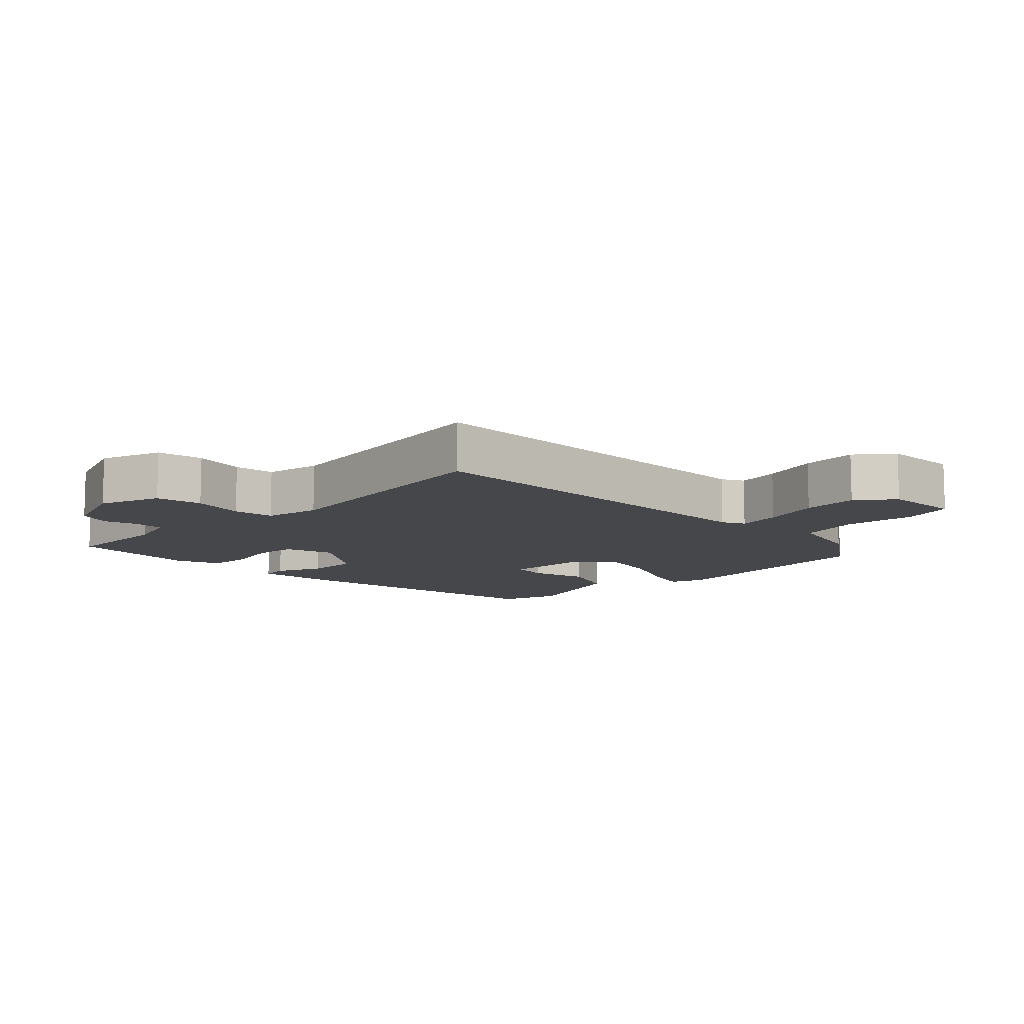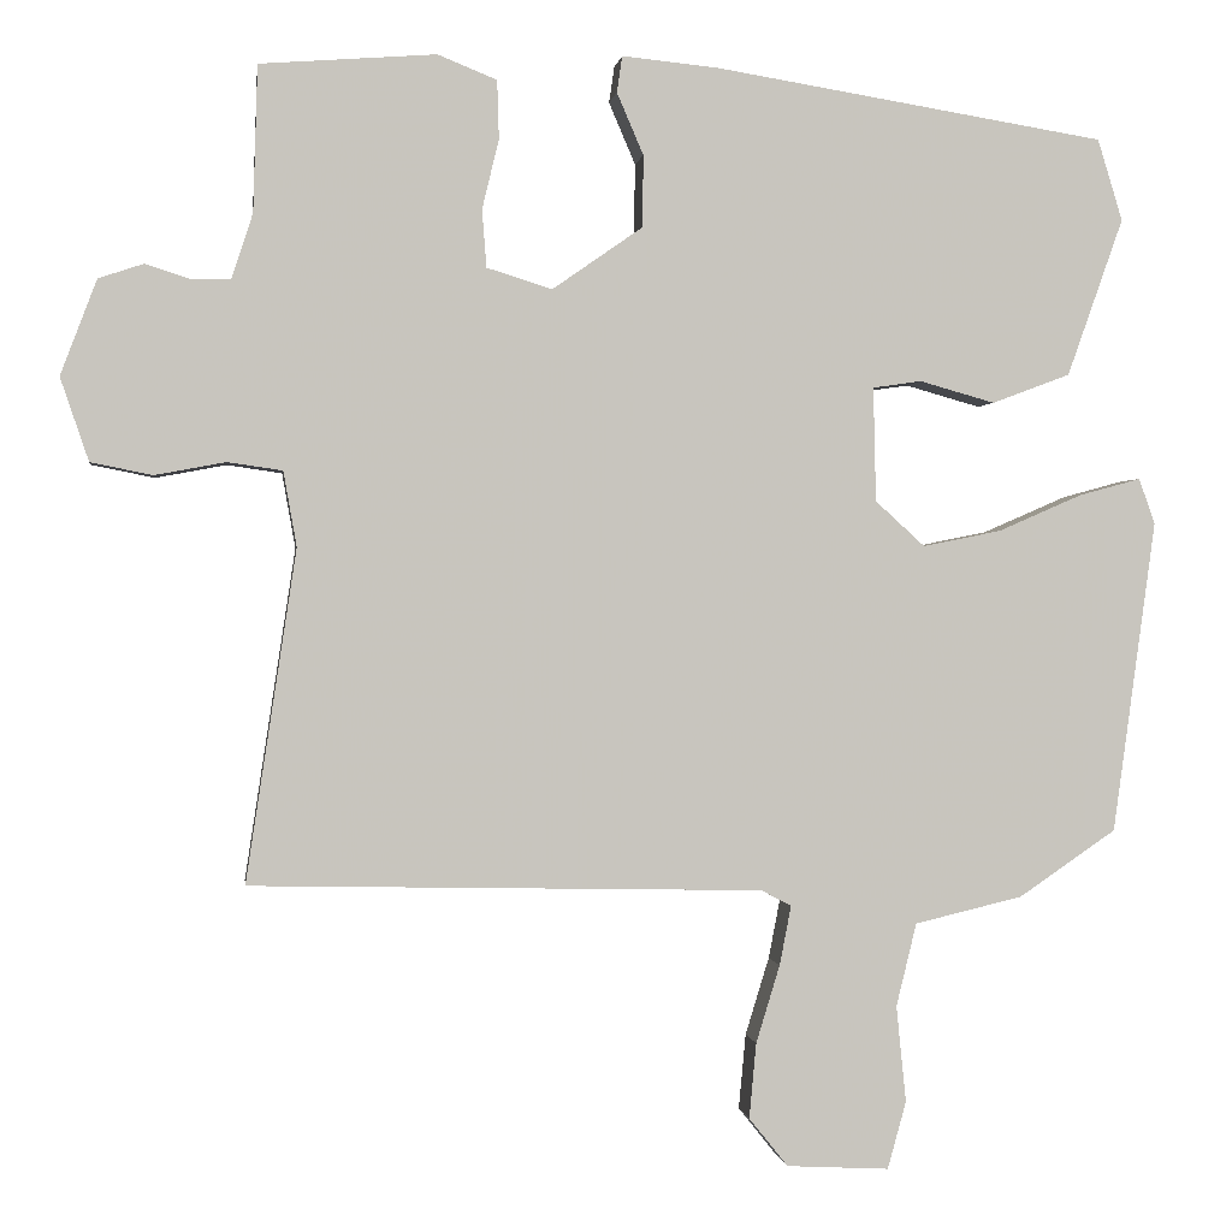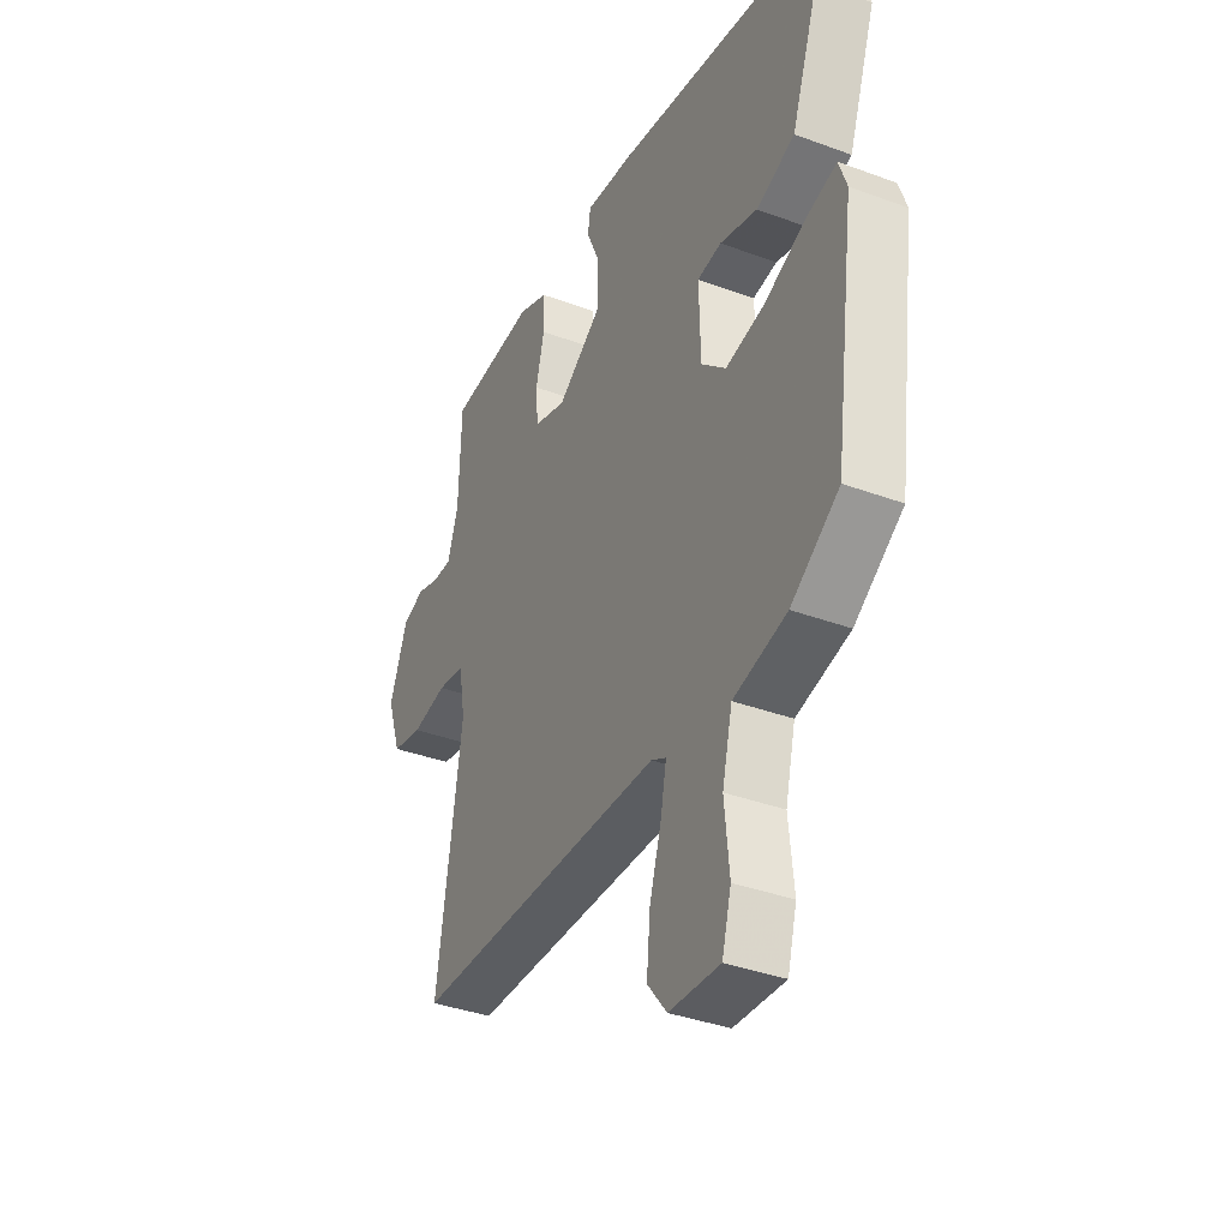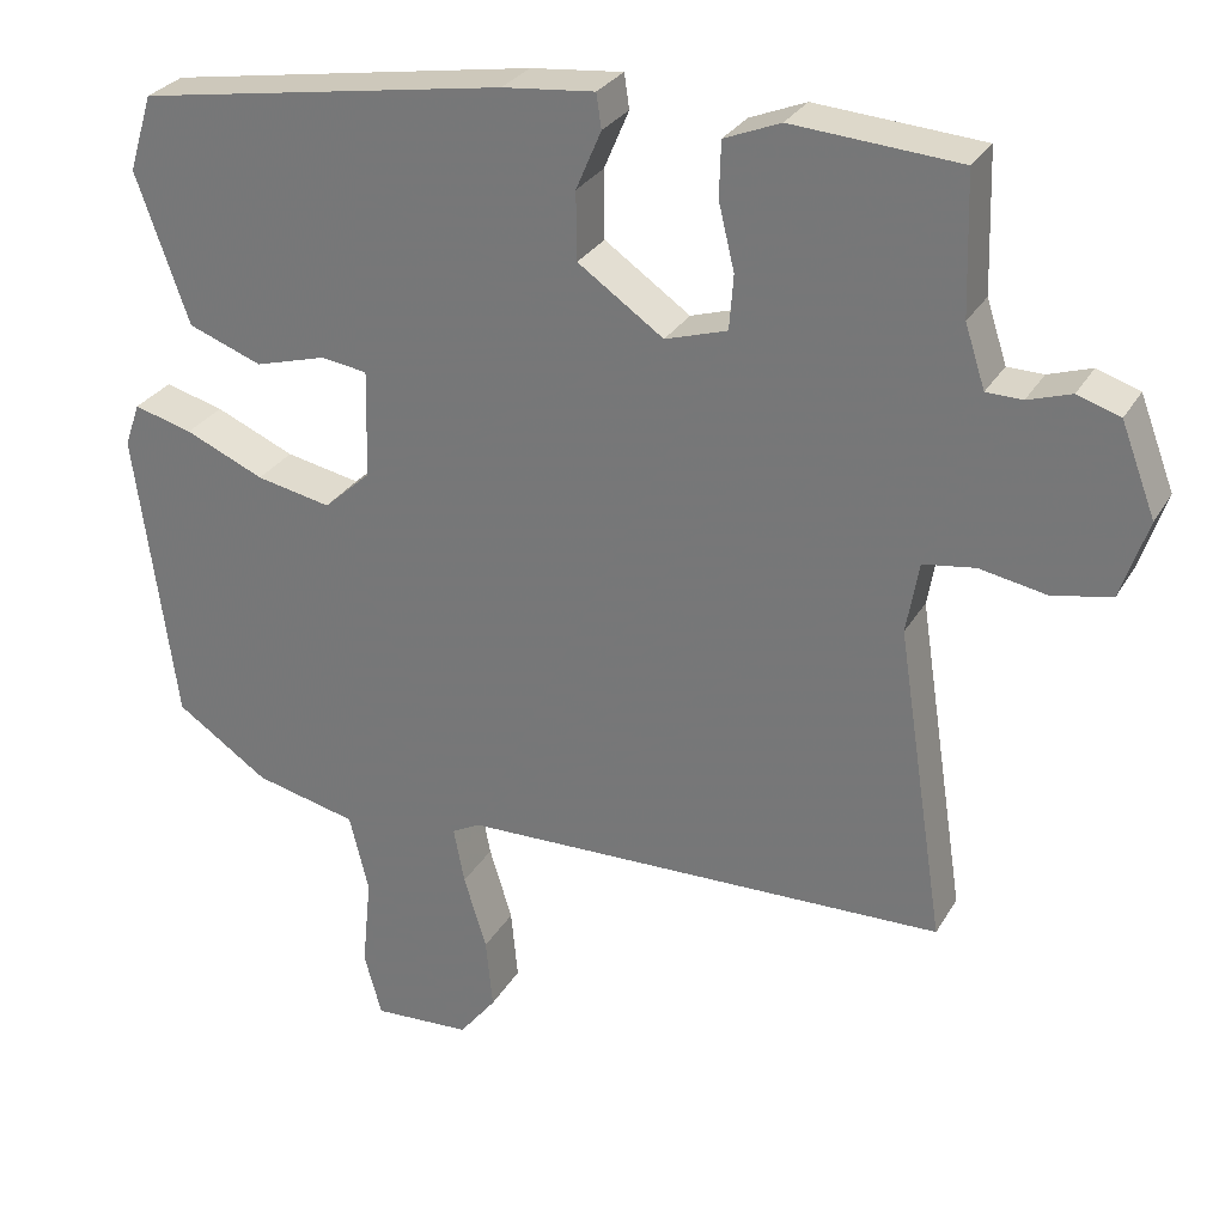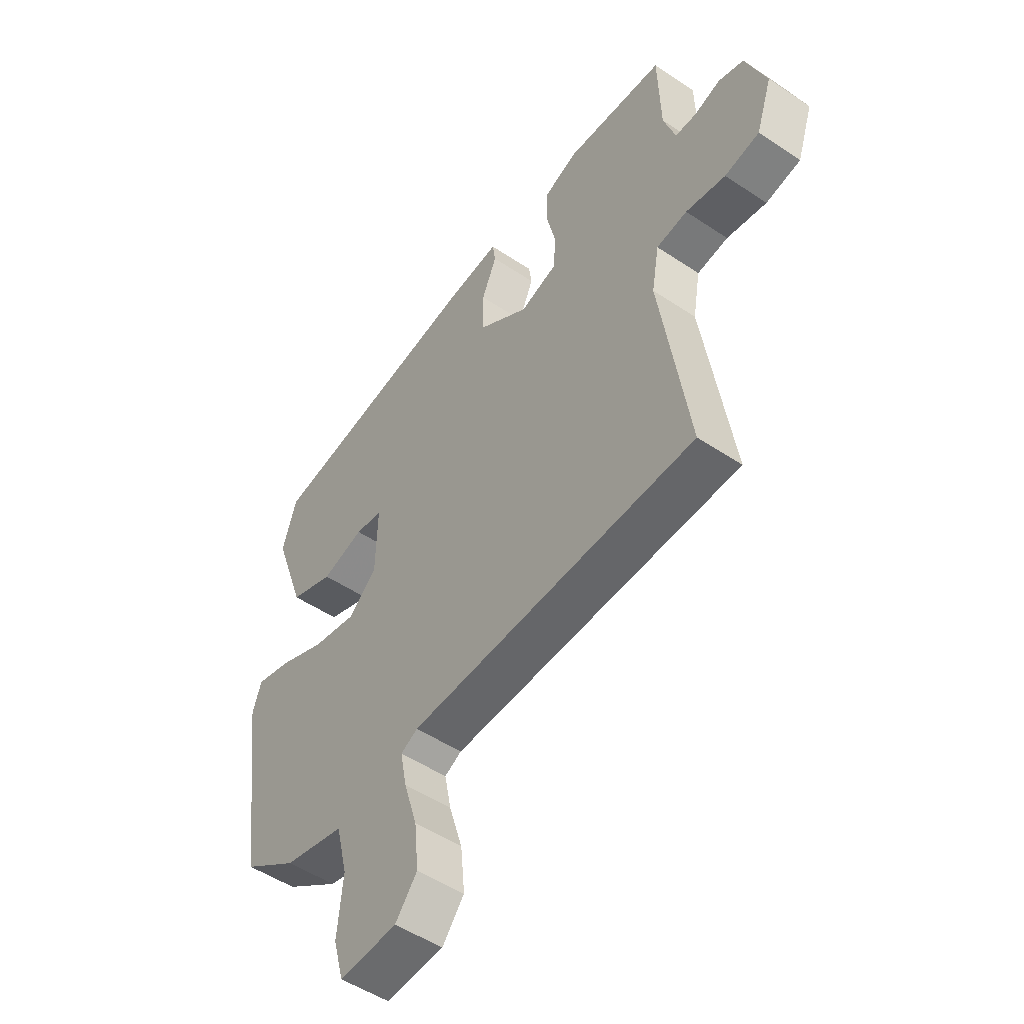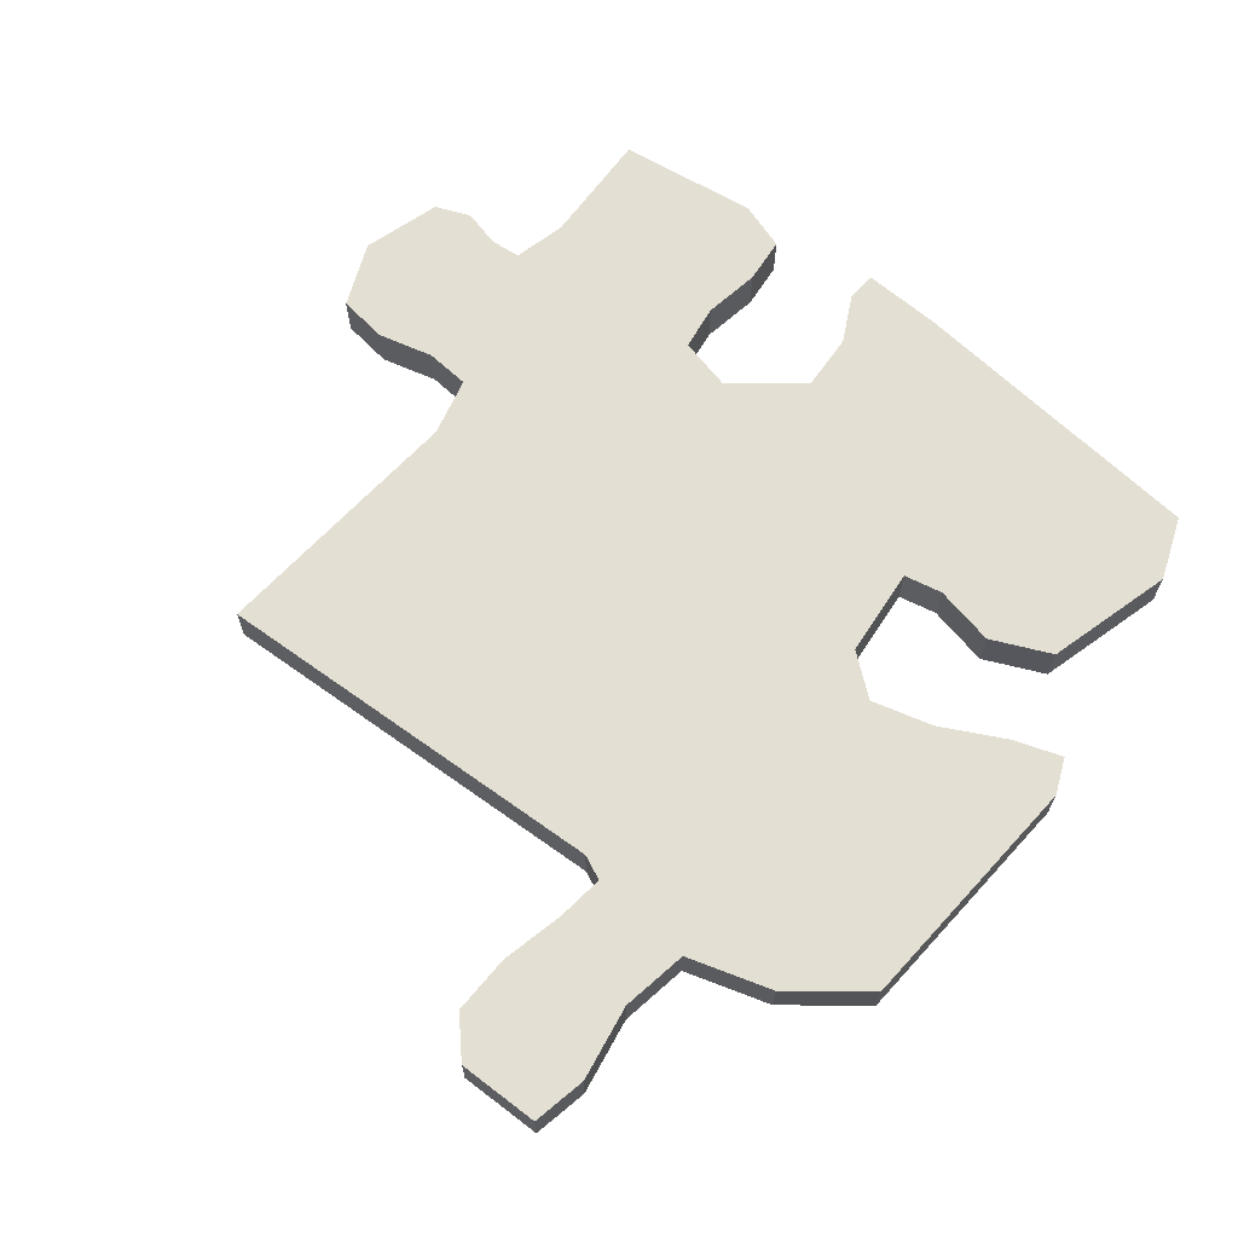
<metadata>
{"format":"obj","ext":"obj","renderer":"f3d","projection":"perspective","resolution":1024,"background":"white","views":[{"elev":-10.4,"azim":134.1,"up":"+Y"},{"elev":0.2,"azim":172.6,"up":"+Z"},{"elev":-37.1,"azim":-115.5,"up":"+Z"},{"elev":28.6,"azim":24.7,"up":"+Z"},{"elev":-50.7,"azim":53.8,"up":"+Z"},{"elev":66.6,"azim":-145.4,"up":"+Y"}]}
</metadata>
<code>
v -0.477 0.07 -0.405
v -0.525 0.07 -0.053
v -0.507 0.07 -0.001
v -0.437 0.07 -0.02
v -0.343 0.07 -0.061
v -0.254 0.07 -0.079
v -0.198 0.07 -0.028
v -0.195 0.07 0.101
v -0.25 0.07 0.109
v -0.335 0.07 0.085
v -0.423 0.07 0.118
v -0.486 0.07 0.296
v -0.458 0.07 0.388
v -0.017 0.07 0.46
v 0.093 0.07 0.471
v 0.099 0.07 0.43
v 0.069 0.07 0.36
v 0.07 0.07 0.279
v 0.172 0.07 0.208
v 0.246 0.07 0.231
v 0.251 0.07 0.296
v 0.232 0.07 0.375
v 0.234 0.07 0.441
v 0.301 0.07 0.468
v 0.5 0.07 0.453
v 0.505 0.07 0.288
v 0.529 0.07 0.214
v 0.572 0.07 0.213
v 0.624 0.07 0.23
v 0.675 0.07 0.213
v 0.716 0.07 0.105
v 0.684 0.07 0.011
v 0.614 0.07 -0.003
v 0.534 0.07 0.012
v 0.472 0.07 0.003
v 0.457 0.07 -0.082
v 0.514 0.07 -0.457
v -0.066 0.07 -0.469
v -0.1 0.07 -0.487
v -0.087 0.07 -0.554
v -0.06 0.07 -0.642
v -0.052 0.07 -0.727
v -0.096 0.07 -0.782
v -0.212 0.07 -0.788
v -0.233 0.07 -0.712
v -0.222 0.07 -0.603
v -0.245 0.07 -0.509
v -0.367 0.07 -0.48
v -0.477 0 -0.405
v -0.525 0 -0.053
v -0.507 0 -0.001
v -0.437 0 -0.02
v -0.343 0 -0.061
v -0.254 0 -0.079
v -0.198 0 -0.028
v -0.195 0 0.101
v -0.25 0 0.109
v -0.335 0 0.085
v -0.423 0 0.118
v -0.486 0 0.296
v -0.458 0 0.388
v -0.017 0 0.46
v 0.093 0 0.471
v 0.099 0 0.43
v 0.069 0 0.36
v 0.07 0 0.279
v 0.172 0 0.208
v 0.246 0 0.231
v 0.251 0 0.296
v 0.232 0 0.375
v 0.234 0 0.441
v 0.301 0 0.468
v 0.5 0 0.453
v 0.505 0 0.288
v 0.529 0 0.214
v 0.572 0 0.213
v 0.624 0 0.23
v 0.675 0 0.213
v 0.716 0 0.105
v 0.684 0 0.011
v 0.614 0 -0.003
v 0.534 0 0.012
v 0.472 0 0.003
v 0.457 0 -0.082
v 0.514 0 -0.457
v -0.066 0 -0.469
v -0.1 0 -0.487
v -0.087 0 -0.554
v -0.06 0 -0.642
v -0.052 0 -0.727
v -0.096 0 -0.782
v -0.212 0 -0.788
v -0.233 0 -0.712
v -0.222 0 -0.603
v -0.245 0 -0.509
v -0.367 0 -0.48
f 47 48 1 2
f 43 44 45 46
f 43 46 47
f 40 41 42 43
f 39 40 43 47
f 38 39 47 2
f 36 37 38
f 35 36 38
f 31 32 33 34
f 31 34 35
f 28 29 30 31
f 27 28 31 35
f 26 27 35 38
f 21 22 23 24
f 20 21 24 25
f 14 15 16 17
f 14 17 18
f 13 14 18
f 12 13 18 19
f 9 10 11 12
f 8 9 12 19
f 2 3 4 5
f 2 5 6
f 38 2 6
f 20 25 26 38
f 19 20 38 6
f 7 8 19
f 6 7 19
f 50 49 96 95
f 94 93 92 91
f 95 94 91
f 91 90 89 88
f 95 91 88 87
f 50 95 87 86
f 86 85 84
f 86 84 83
f 82 81 80 79
f 83 82 79
f 79 78 77 76
f 83 79 76 75
f 86 83 75 74
f 72 71 70 69
f 73 72 69 68
f 65 64 63 62
f 66 65 62
f 66 62 61
f 67 66 61 60
f 60 59 58 57
f 67 60 57 56
f 53 52 51 50
f 54 53 50
f 54 50 86
f 86 74 73 68
f 54 86 68 67
f 67 56 55
f 67 55 54
f 1 49 50 2
f 2 50 51 3
f 3 51 52 4
f 4 52 53 5
f 5 53 54 6
f 6 54 55 7
f 7 55 56 8
f 8 56 57 9
f 9 57 58 10
f 10 58 59 11
f 11 59 60 12
f 12 60 61 13
f 13 61 62 14
f 14 62 63 15
f 15 63 64 16
f 16 64 65 17
f 17 65 66 18
f 18 66 67 19
f 19 67 68 20
f 20 68 69 21
f 21 69 70 22
f 22 70 71 23
f 23 71 72 24
f 24 72 73 25
f 25 73 74 26
f 26 74 75 27
f 27 75 76 28
f 28 76 77 29
f 29 77 78 30
f 30 78 79 31
f 31 79 80 32
f 32 80 81 33
f 33 81 82 34
f 34 82 83 35
f 35 83 84 36
f 36 84 85 37
f 37 85 86 38
f 38 86 87 39
f 39 87 88 40
f 40 88 89 41
f 41 89 90 42
f 42 90 91 43
f 43 91 92 44
f 44 92 93 45
f 45 93 94 46
f 46 94 95 47
f 47 95 96 48
f 48 96 49 1

</code>
